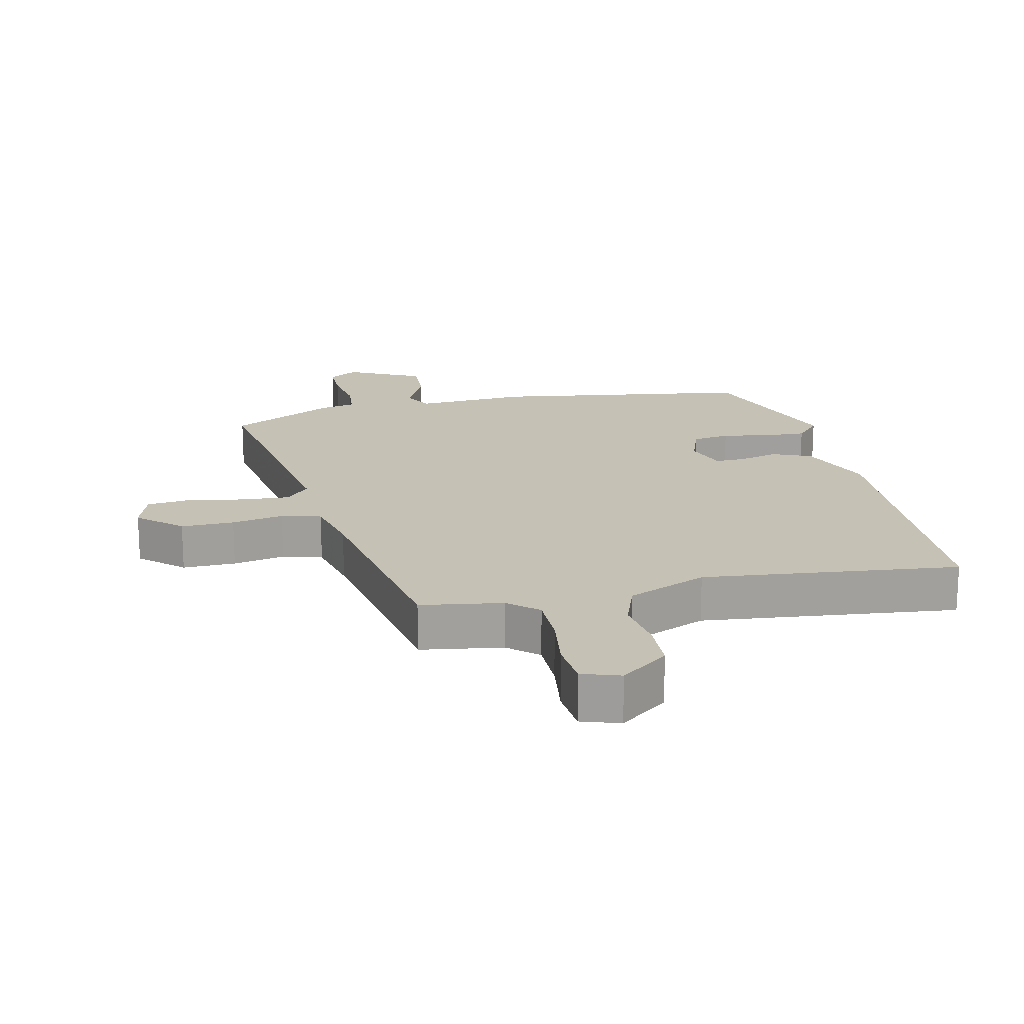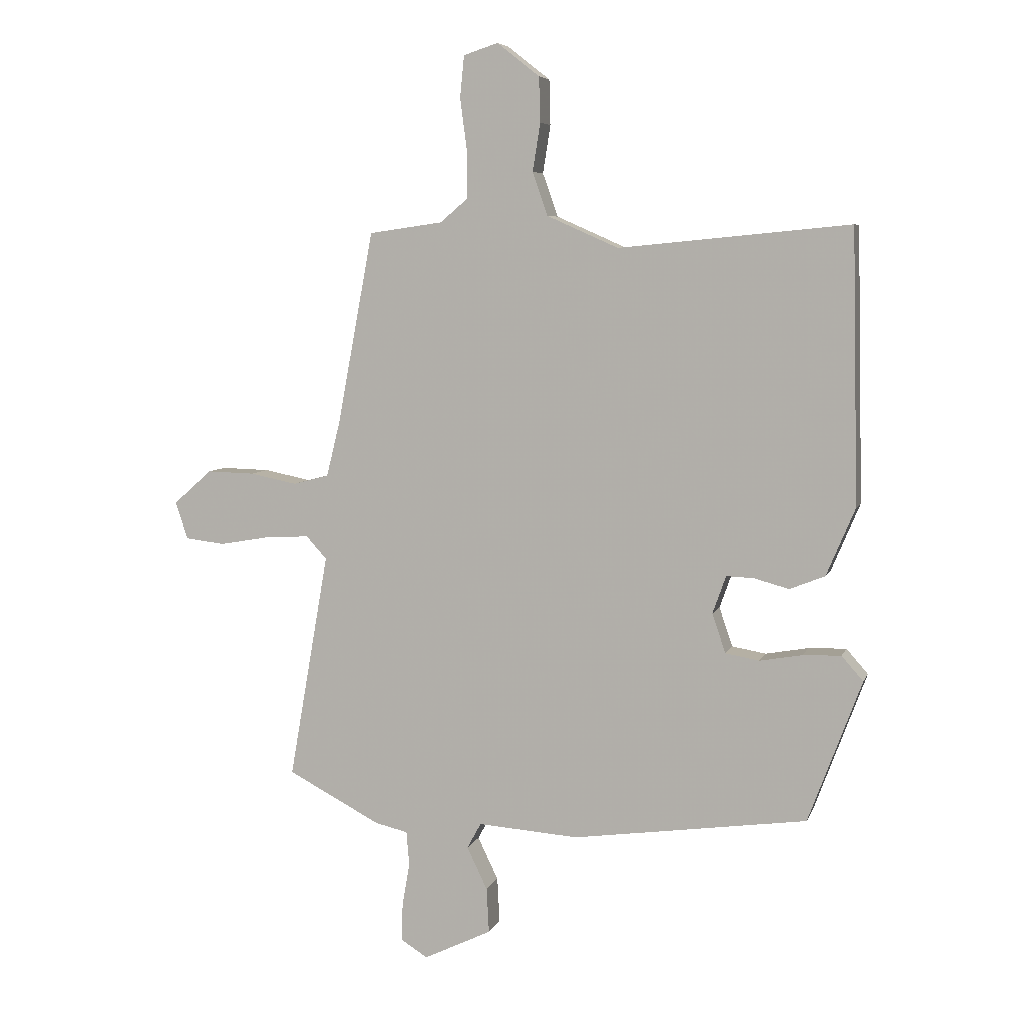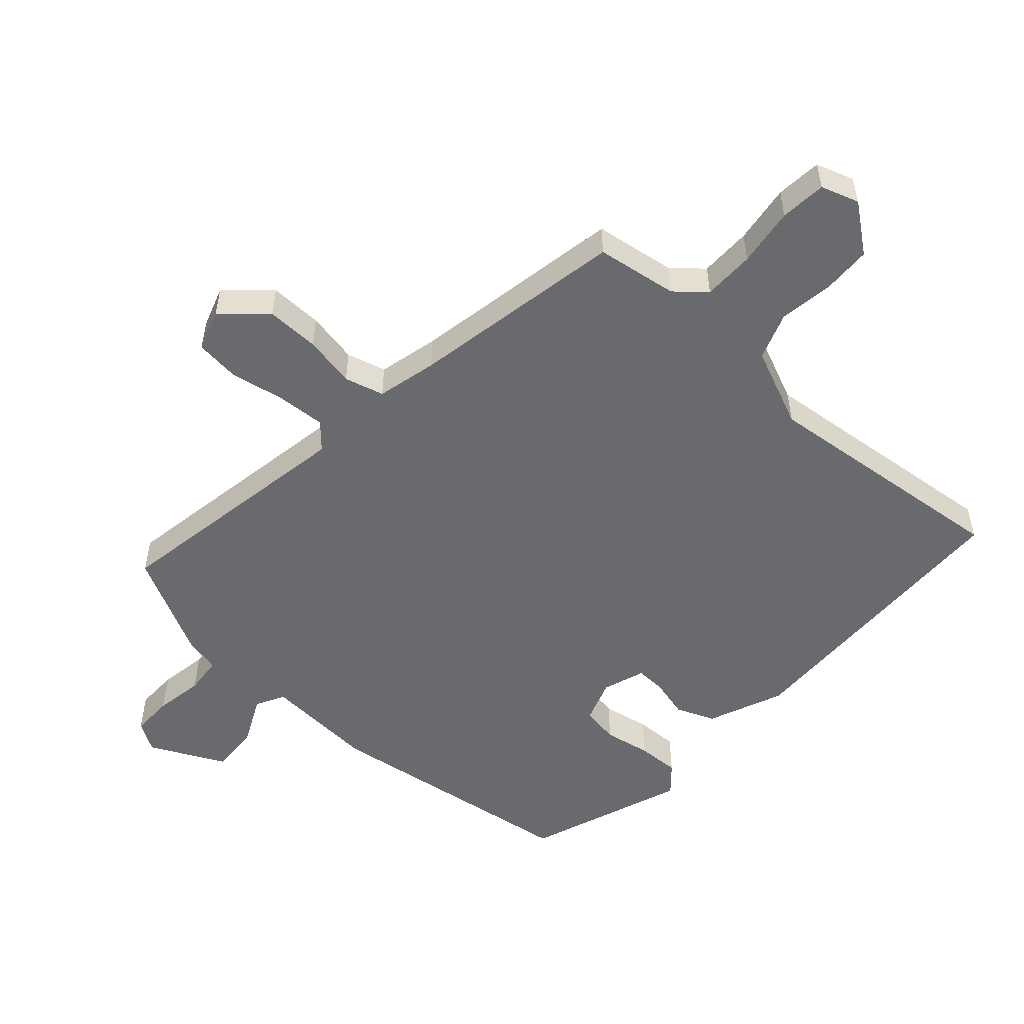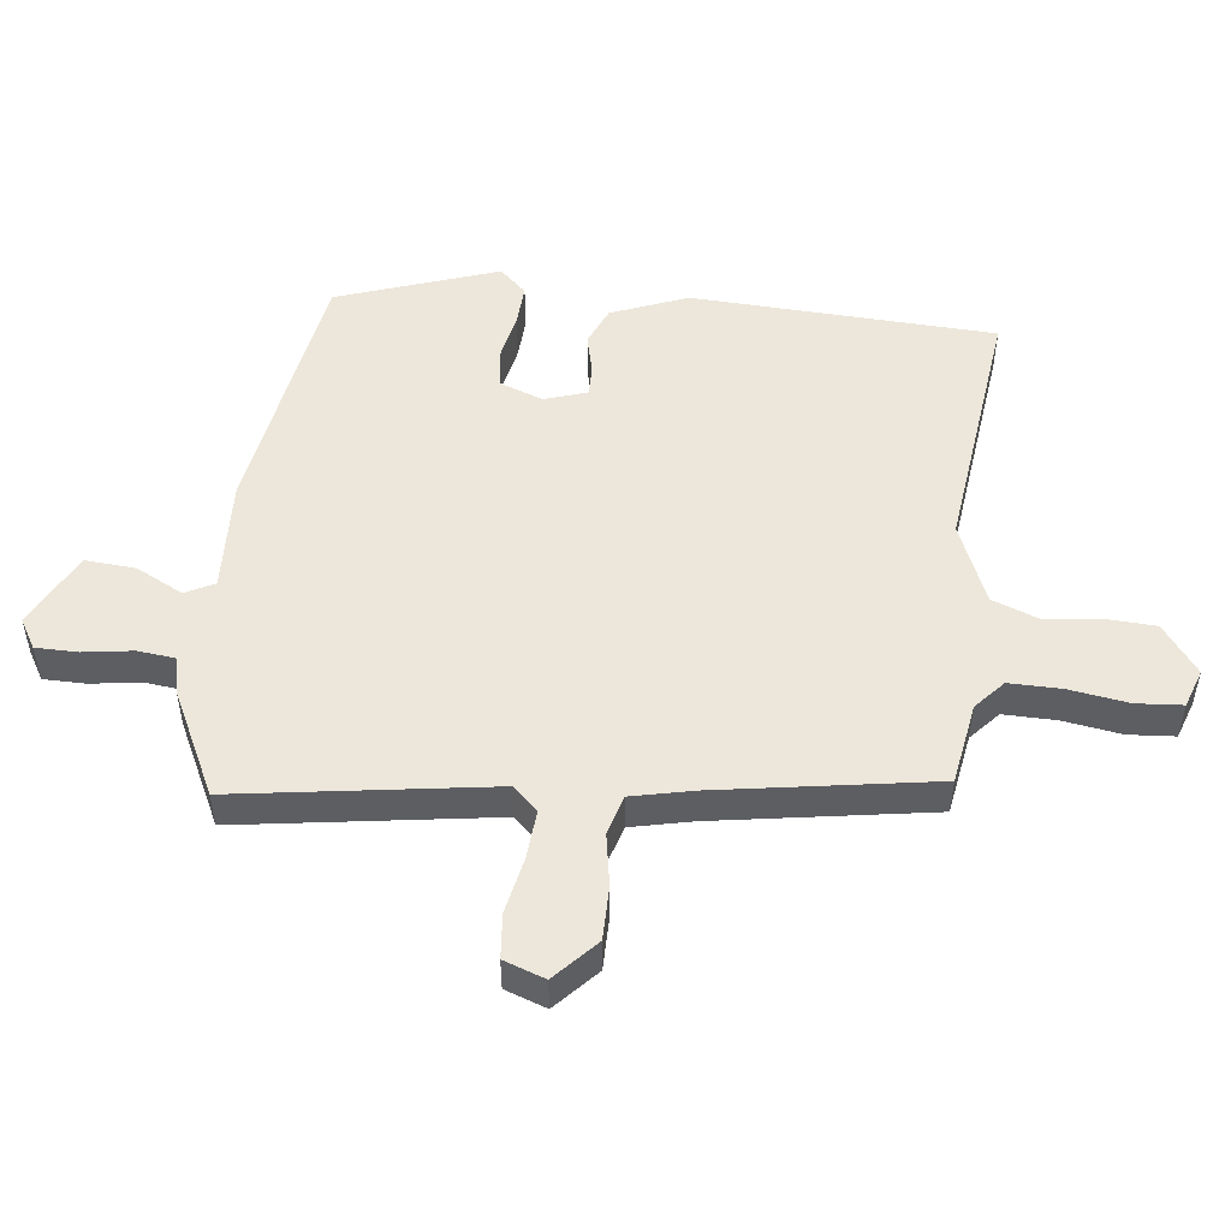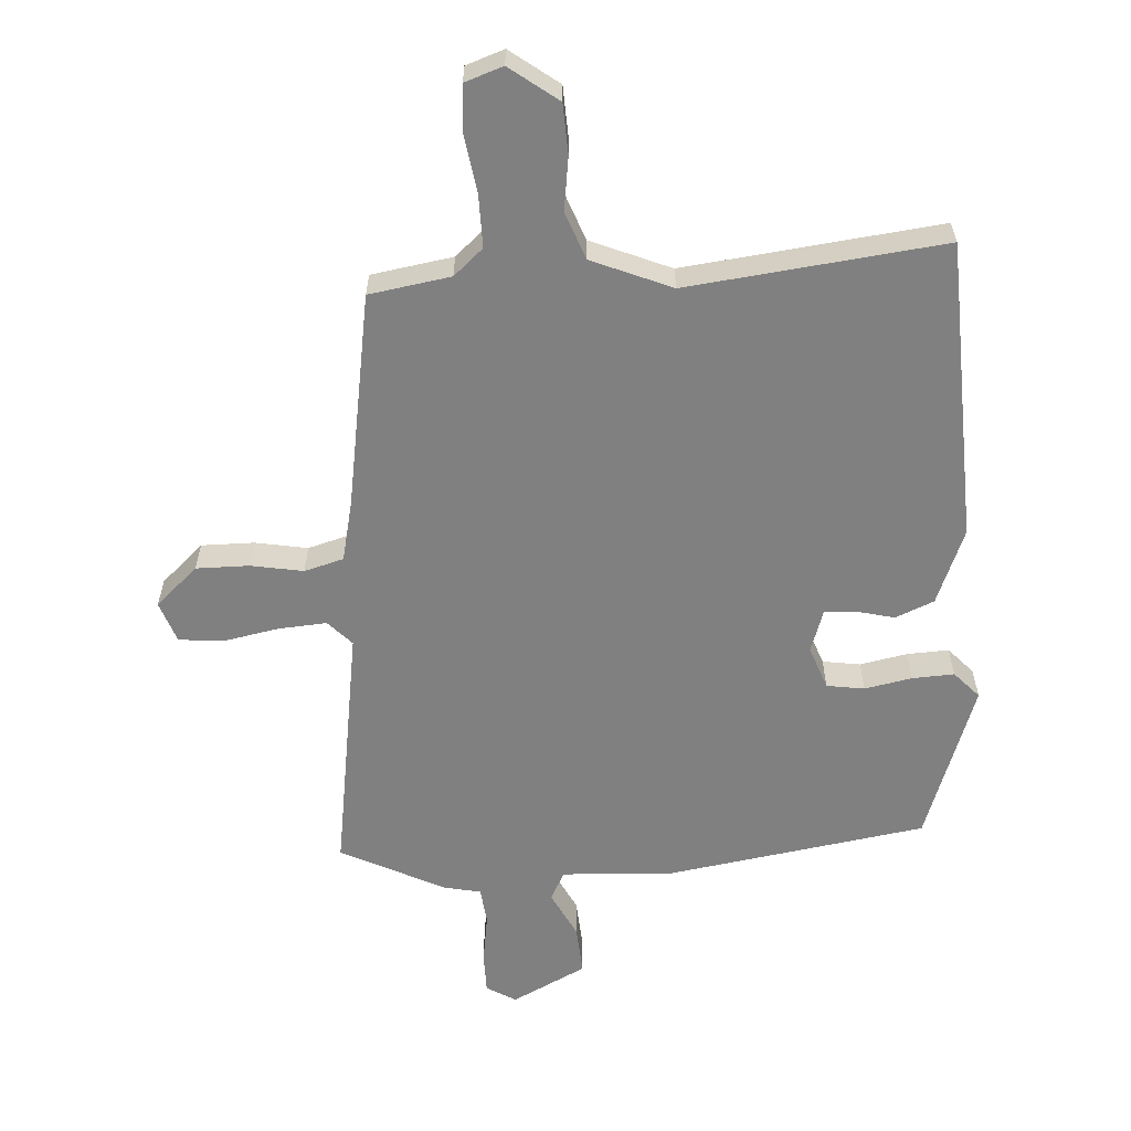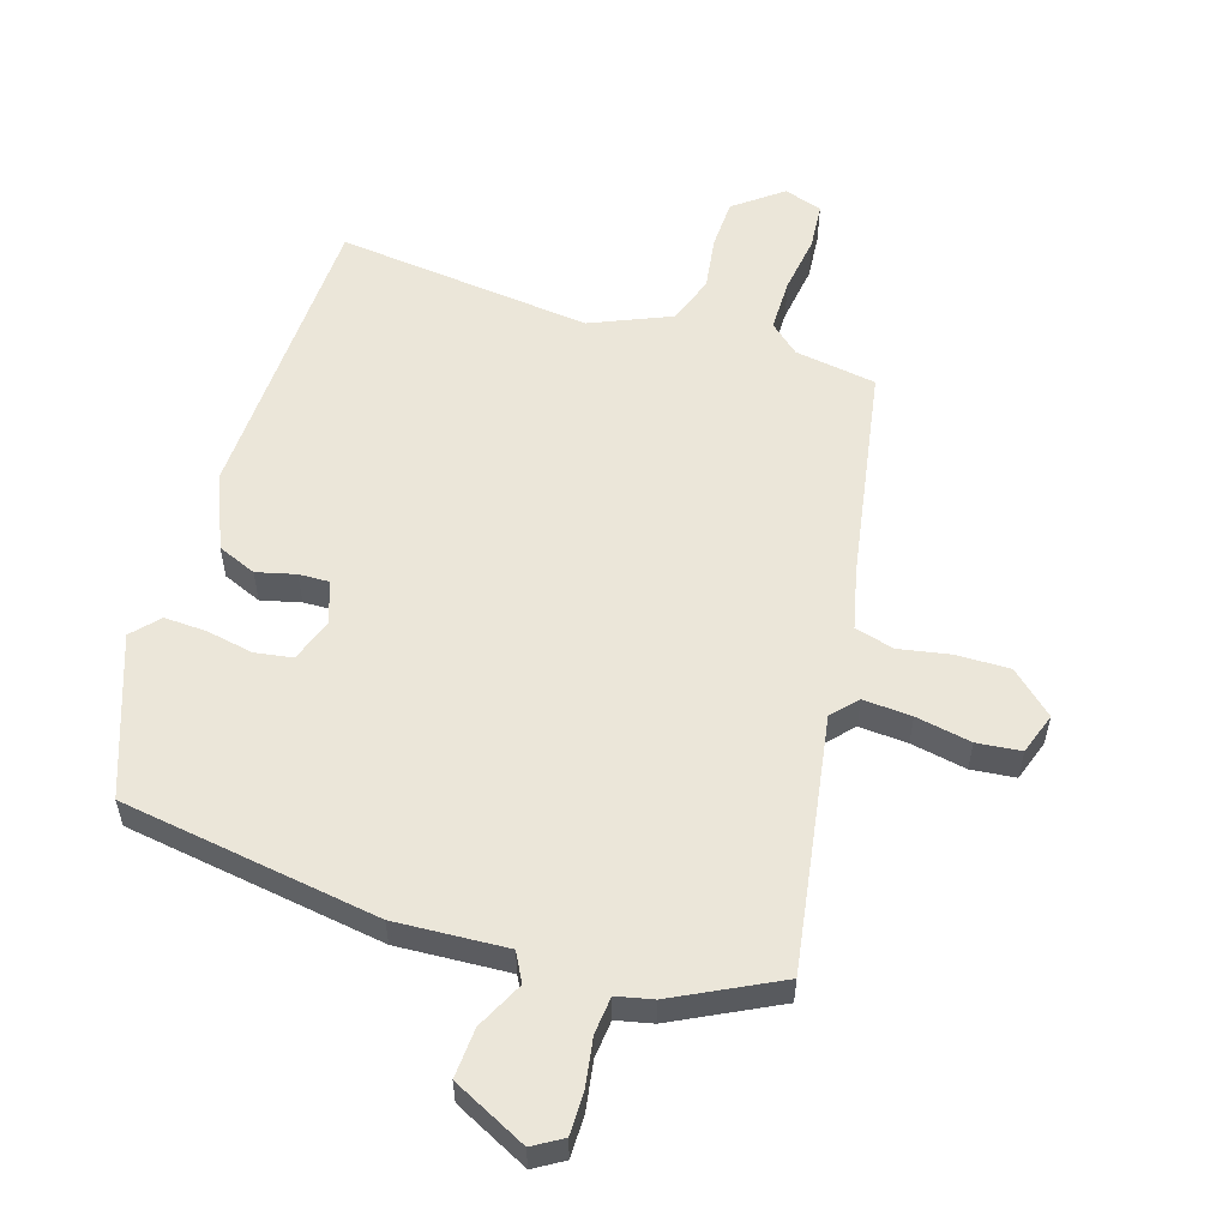
<metadata>
{"format":"obj","ext":"obj","renderer":"f3d","projection":"perspective","resolution":1024,"background":"white","views":[{"elev":18.8,"azim":-12.0,"up":"+Y"},{"elev":6.5,"azim":15.2,"up":"+Z"},{"elev":-53.0,"azim":-41.6,"up":"+Y"},{"elev":50.9,"azim":-82.0,"up":"+Y"},{"elev":-60.0,"azim":4.7,"up":"+Y"},{"elev":56.2,"azim":-161.9,"up":"+Y"}]}
</metadata>
<code>
v -0.546 0.07 -0.465
v -0.478 0.07 -0.076
v -0.513 0.07 -0.037
v -0.588 0.07 -0.041
v -0.674 0.07 -0.056
v -0.742 0.07 -0.048
v -0.763 0.07 0.016
v -0.697 0.07 0.074
v -0.615 0.07 0.072
v -0.535 0.07 0.056
v -0.474 0.07 0.072
v -0.451 0.07 0.165
v -0.389 0.07 0.496
v -0.263 0.07 0.514
v -0.217 0.07 0.553
v -0.216 0.07 0.633
v -0.228 0.07 0.724
v -0.221 0.07 0.795
v -0.162 0.07 0.814
v -0.089 0.07 0.757
v -0.087 0.07 0.68
v -0.1 0.07 0.598
v -0.074 0.07 0.524
v 0.048 0.07 0.47
v 0.443 0.07 0.508
v 0.454 0.07 0.042
v 0.405 0.07 -0.074
v 0.345 0.07 -0.098
v 0.285 0.07 -0.082
v 0.238 0.07 -0.08
v 0.215 0.07 -0.145
v 0.238 0.07 -0.212
v 0.296 0.07 -0.222
v 0.369 0.07 -0.209
v 0.434 0.07 -0.207
v 0.471 0.07 -0.249
v 0.38 0.07 -0.493
v -0.021 0.07 -0.549
v -0.194 0.07 -0.537
v -0.218 0.07 -0.581
v -0.183 0.07 -0.654
v -0.179 0.07 -0.731
v -0.295 0.07 -0.787
v -0.34 0.07 -0.759
v -0.339 0.07 -0.694
v -0.326 0.07 -0.619
v -0.331 0.07 -0.561
v -0.387 0.07 -0.548
v -0.546 0 -0.465
v -0.478 0 -0.076
v -0.513 0 -0.037
v -0.588 0 -0.041
v -0.674 0 -0.056
v -0.742 0 -0.048
v -0.763 0 0.016
v -0.697 0 0.074
v -0.615 0 0.072
v -0.535 0 0.056
v -0.474 0 0.072
v -0.451 0 0.165
v -0.389 0 0.496
v -0.263 0 0.514
v -0.217 0 0.553
v -0.216 0 0.633
v -0.228 0 0.724
v -0.221 0 0.795
v -0.162 0 0.814
v -0.089 0 0.757
v -0.087 0 0.68
v -0.1 0 0.598
v -0.074 0 0.524
v 0.048 0 0.47
v 0.443 0 0.508
v 0.454 0 0.042
v 0.405 0 -0.074
v 0.345 0 -0.098
v 0.285 0 -0.082
v 0.238 0 -0.08
v 0.215 0 -0.145
v 0.238 0 -0.212
v 0.296 0 -0.222
v 0.369 0 -0.209
v 0.434 0 -0.207
v 0.471 0 -0.249
v 0.38 0 -0.493
v -0.021 0 -0.549
v -0.194 0 -0.537
v -0.218 0 -0.581
v -0.183 0 -0.654
v -0.179 0 -0.731
v -0.295 0 -0.787
v -0.34 0 -0.759
v -0.339 0 -0.694
v -0.326 0 -0.619
v -0.331 0 -0.561
v -0.387 0 -0.548
f 47 48 1 2
f 43 44 45 46
f 43 46 47
f 40 41 42 43
f 40 43 47
f 39 40 47 2
f 37 38 39 2
f 33 34 35 36
f 33 36 37
f 32 33 37
f 26 27 28 29
f 24 25 26 29
f 23 24 29 30
f 19 20 21 22
f 17 18 19 22
f 16 17 22 23
f 15 16 23 30
f 12 13 14
f 11 12 14 15
f 7 8 9 10
f 5 6 7 10
f 4 5 10 11
f 3 4 11
f 32 37 2 3
f 31 32 3 11
f 11 15 30 31
f 50 49 96 95
f 94 93 92 91
f 95 94 91
f 91 90 89 88
f 95 91 88
f 50 95 88 87
f 50 87 86 85
f 84 83 82 81
f 85 84 81
f 85 81 80
f 77 76 75 74
f 77 74 73 72
f 78 77 72 71
f 70 69 68 67
f 70 67 66 65
f 71 70 65 64
f 78 71 64 63
f 62 61 60
f 63 62 60 59
f 58 57 56 55
f 58 55 54 53
f 59 58 53 52
f 59 52 51
f 51 50 85 80
f 59 51 80 79
f 79 78 63 59
f 1 49 50 2
f 2 50 51 3
f 3 51 52 4
f 4 52 53 5
f 5 53 54 6
f 6 54 55 7
f 7 55 56 8
f 8 56 57 9
f 9 57 58 10
f 10 58 59 11
f 11 59 60 12
f 12 60 61 13
f 13 61 62 14
f 14 62 63 15
f 15 63 64 16
f 16 64 65 17
f 17 65 66 18
f 18 66 67 19
f 19 67 68 20
f 20 68 69 21
f 21 69 70 22
f 22 70 71 23
f 23 71 72 24
f 24 72 73 25
f 25 73 74 26
f 26 74 75 27
f 27 75 76 28
f 28 76 77 29
f 29 77 78 30
f 30 78 79 31
f 31 79 80 32
f 32 80 81 33
f 33 81 82 34
f 34 82 83 35
f 35 83 84 36
f 36 84 85 37
f 37 85 86 38
f 38 86 87 39
f 39 87 88 40
f 40 88 89 41
f 41 89 90 42
f 42 90 91 43
f 43 91 92 44
f 44 92 93 45
f 45 93 94 46
f 46 94 95 47
f 47 95 96 48
f 48 96 49 1

</code>
